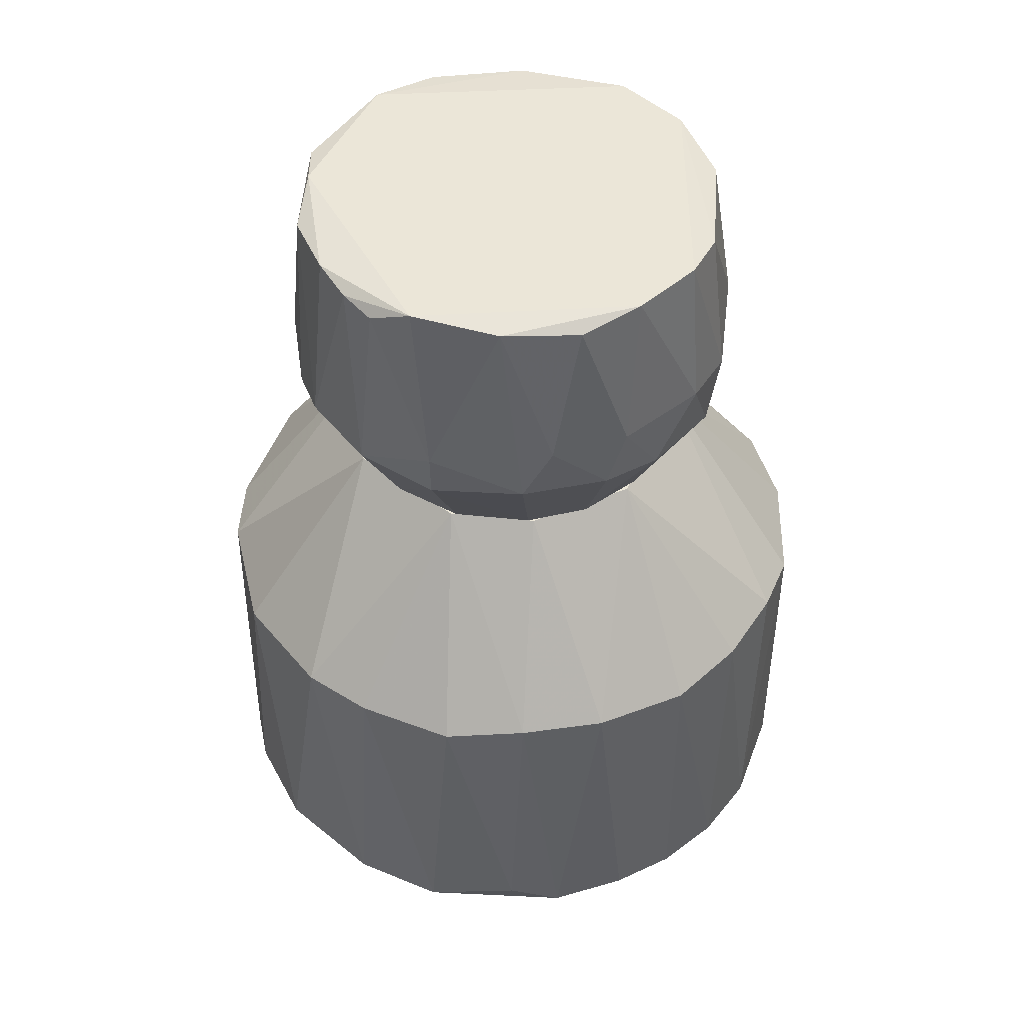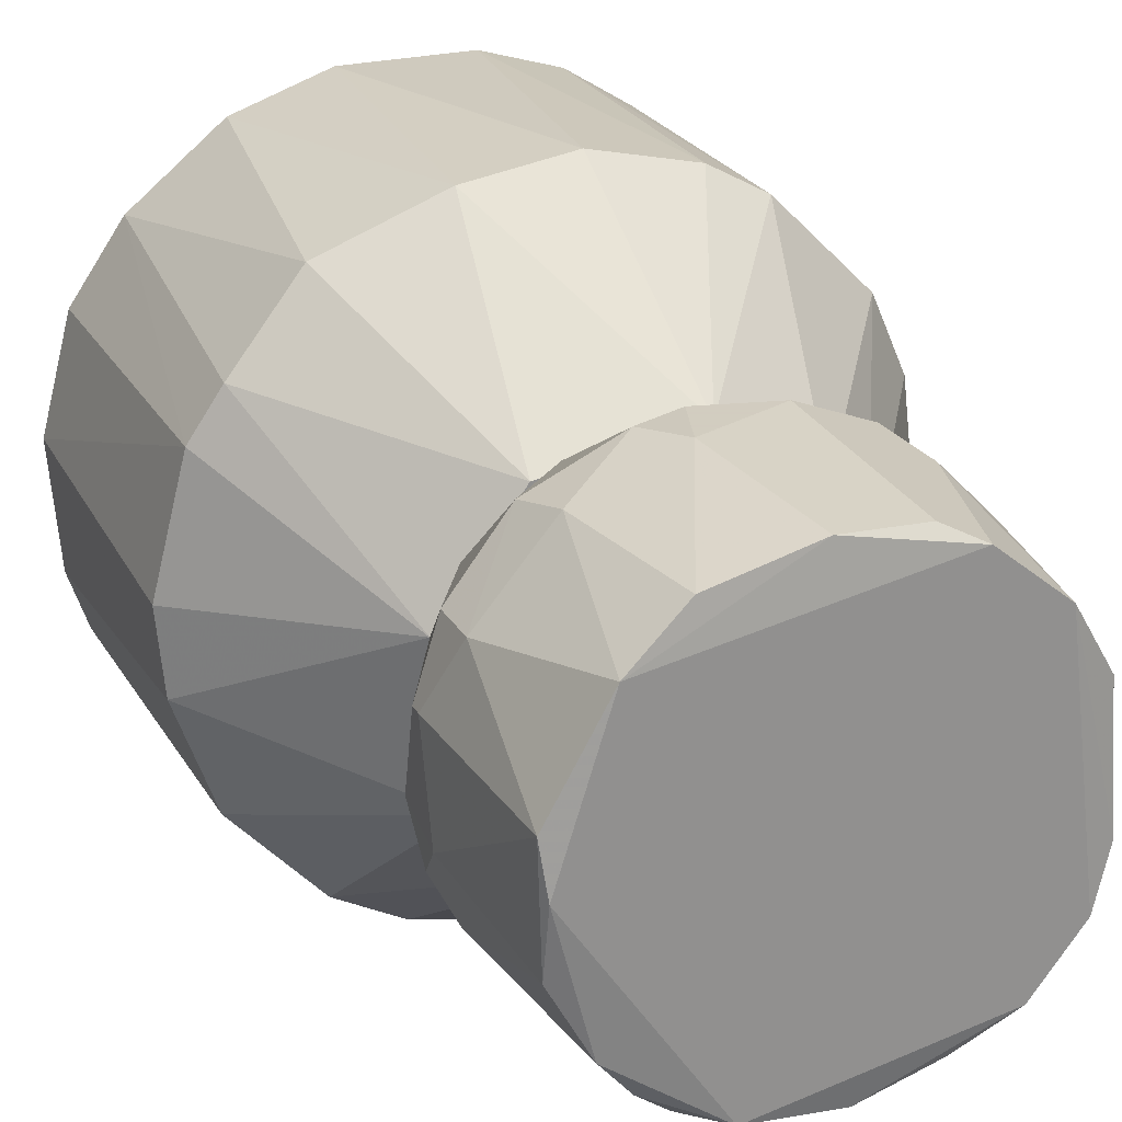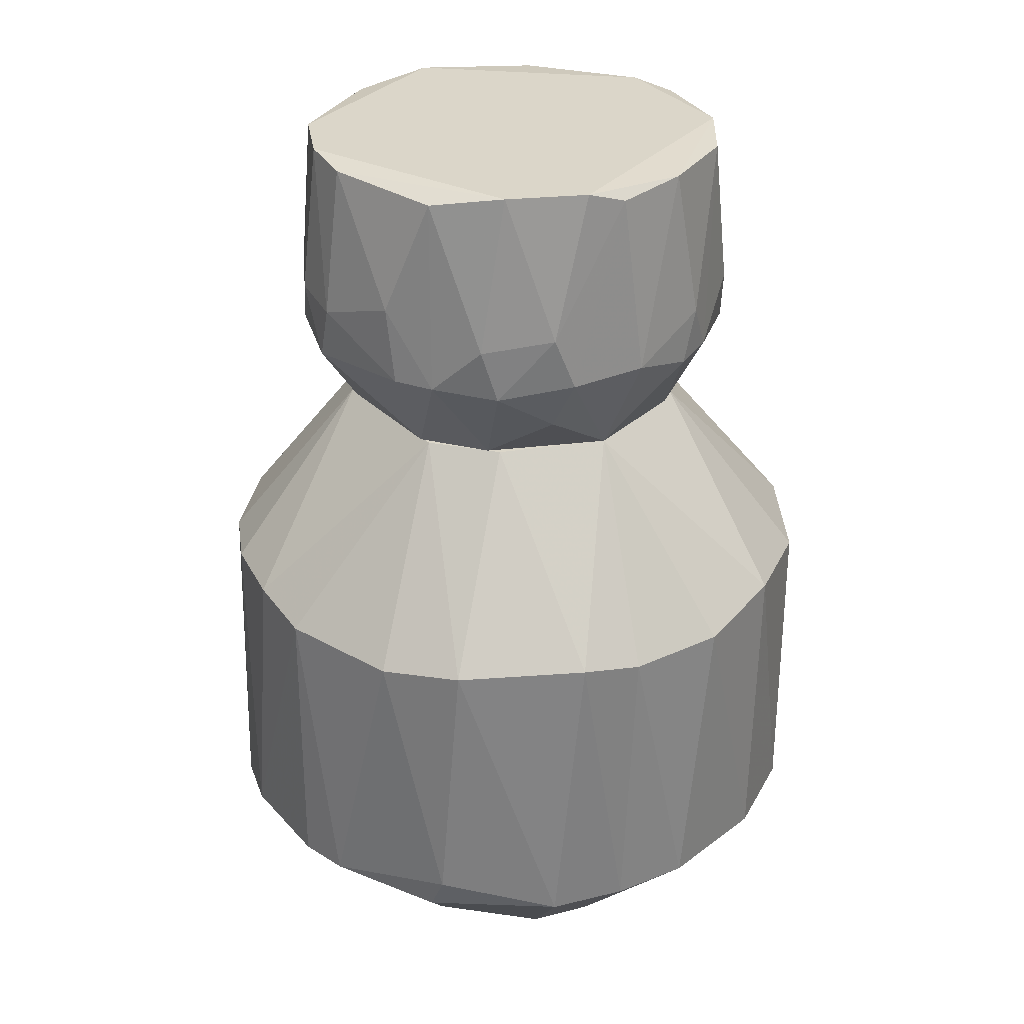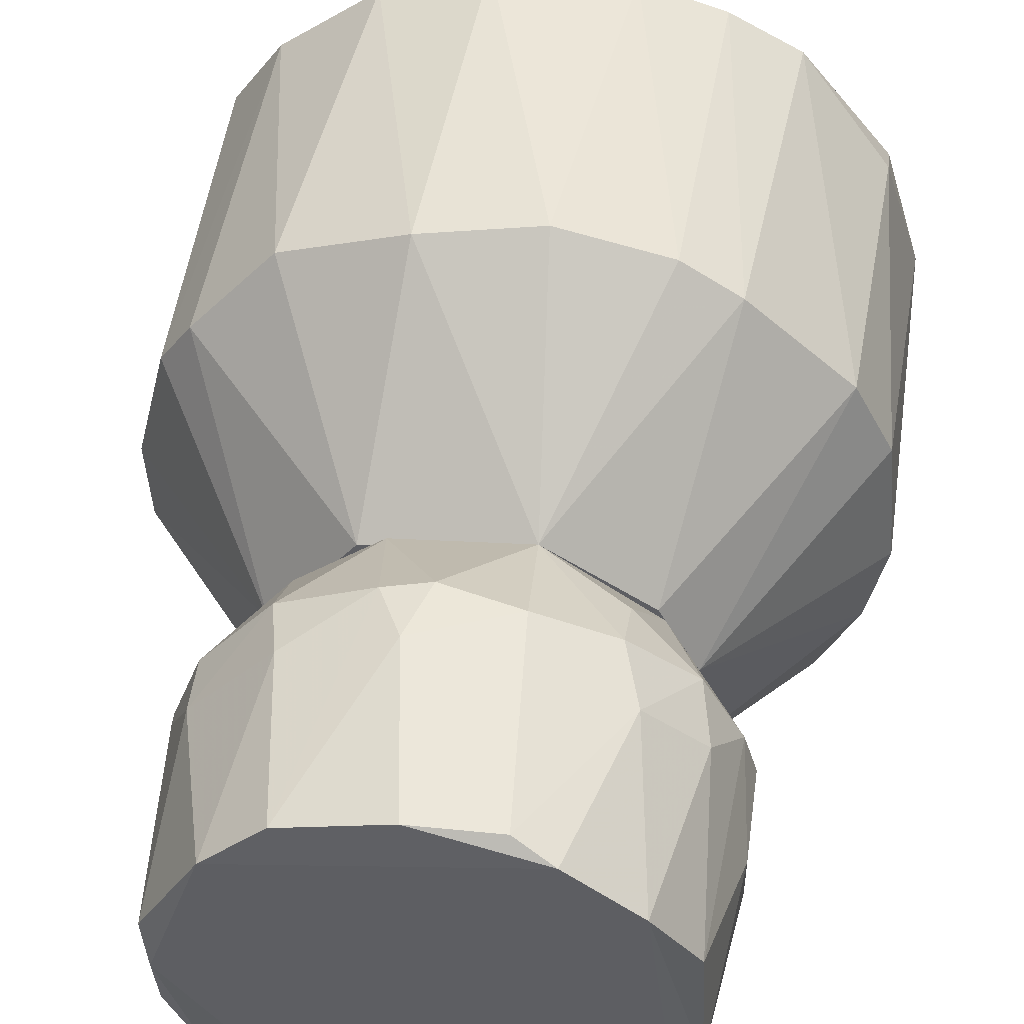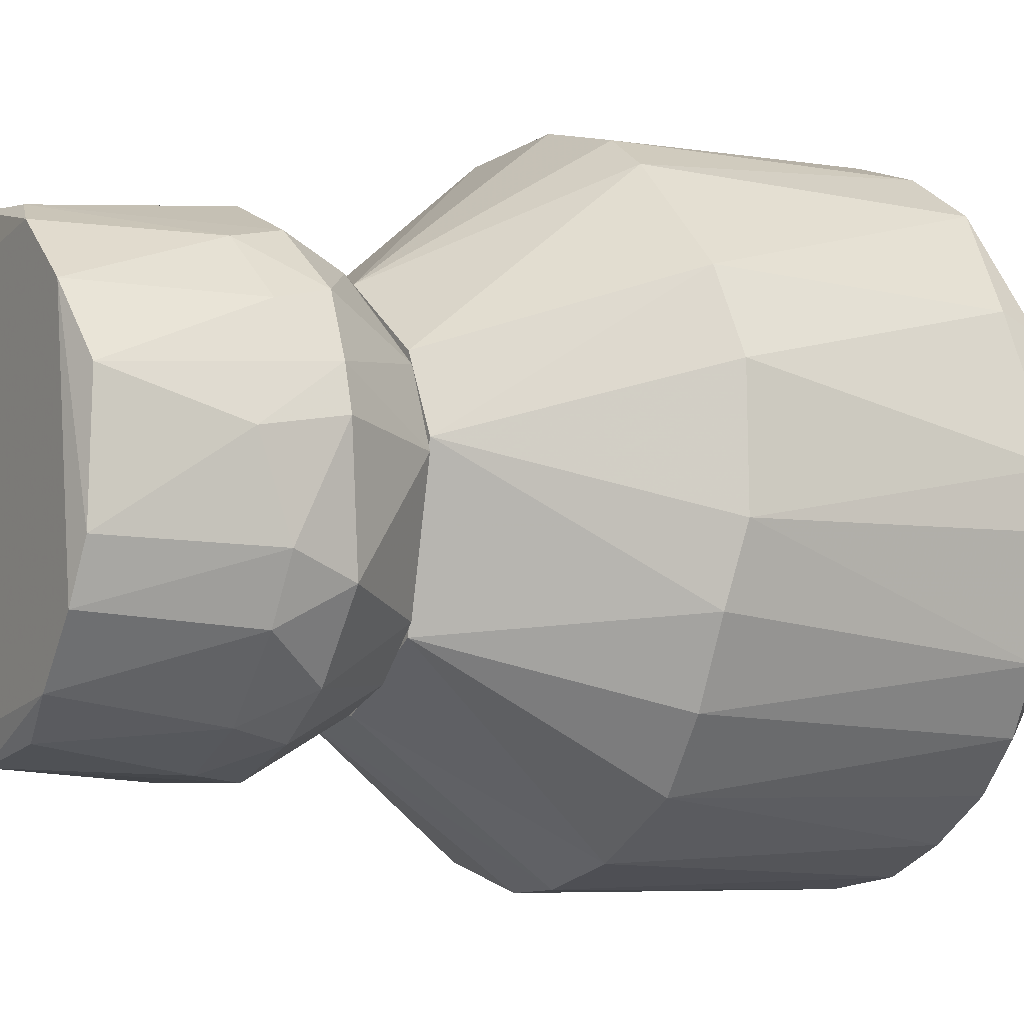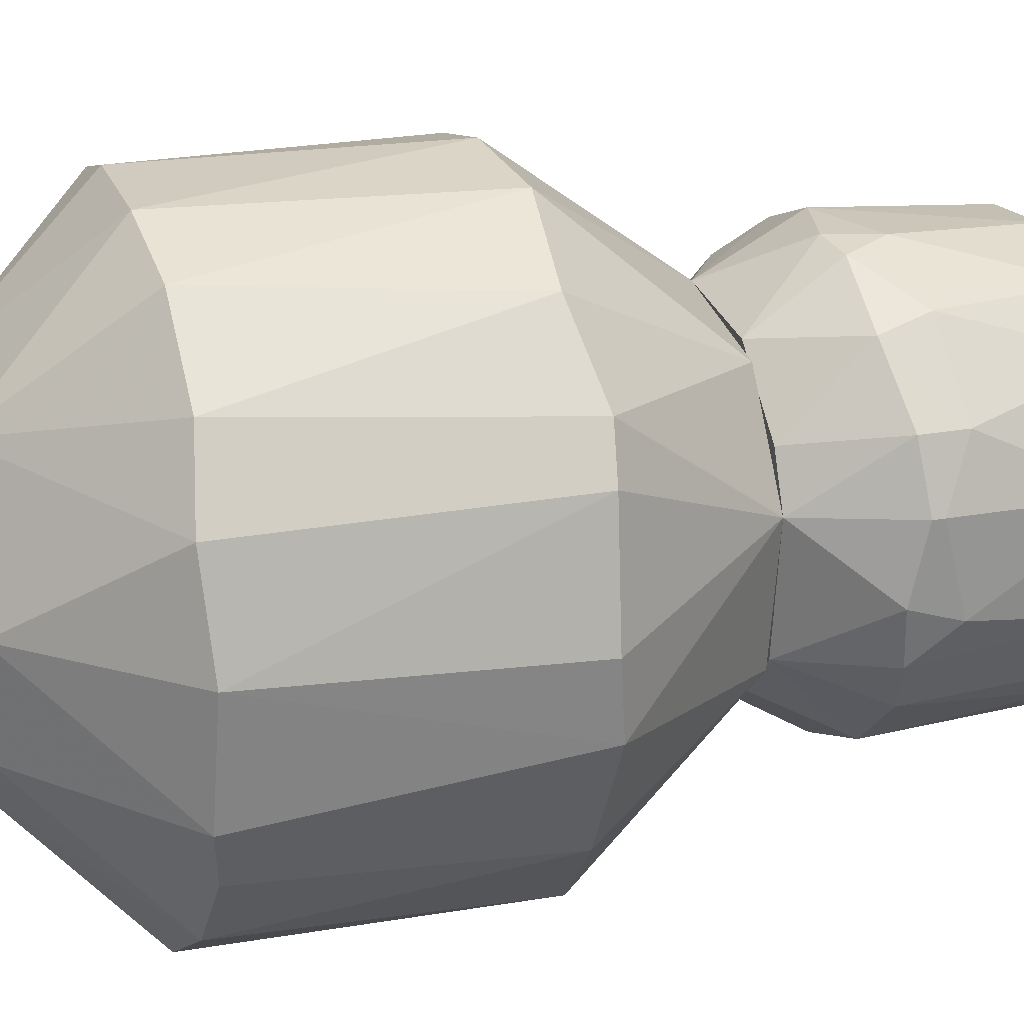
<metadata>
{"format":"obj","ext":"obj","renderer":"f3d","projection":"perspective","resolution":1024,"background":"white","views":[{"elev":46.5,"azim":-173.1,"up":"+Y"},{"elev":24.3,"azim":157.0,"up":"+Z"},{"elev":29.8,"azim":-47.6,"up":"+Y"},{"elev":50.0,"azim":-172.2,"up":"+Z"},{"elev":-4.8,"azim":-120.2,"up":"+Z"},{"elev":23.3,"azim":72.6,"up":"+Z"}]}
</metadata>
<code>
o convex_0
v 0.6027 -0.02942 0.02794
v -0.6055 -0.6057 -0.04941
v -0.6055 -0.6057 0.05006
v -0.3284 0.3255 0.07218
v 0.05952 -0.0404 -0.6037
v 0.1594 -0.883 0.294
v -0.0512 -0.0404 0.6044
v 0.2702 -0.6279 -0.5372
v 0.5474 -0.6168 0.2607
v -0.406 -0.6169 -0.4486
v 0.3256 0.3255 0.0833
v -0.5058 -0.01832 -0.3267
v -0.1178 -0.6058 0.5933
v -0.5169 -0.04052 0.3273
v -0.2951 -0.8941 -0.08277
v 0.3588 -0.0404 0.4936
v 0.08164 0.3255 -0.3267
v 0.5141 -0.0404 -0.3267
v 0.5806 -0.6168 -0.1714
v 0.1482 -0.8941 -0.2712
v -0.3838 -0.6169 0.4714
v -0.08444 0.3255 0.3272
v 0.2923 -0.5947 0.5379
v -0.1732 -0.6169 -0.5817
v -0.2508 -0.01832 -0.5484
v -0.6055 -0.04052 -0.04941
v -0.2619 0.3255 -0.2157
v -0.2064 -0.883 0.2607
v 0.3256 -0.883 0.05006
v -0.3395 -0.0293 0.5046
v 0.3588 -0.0293 -0.493
v 0.5474 -0.01832 0.2607
v 0.4475 -0.6168 -0.4154
v 0.2813 0.3255 -0.1936
v -0.09556 -0.883 -0.3155
v 0.1815 0.3255 0.283
v -0.5613 -0.5947 -0.249
v -0.539 -0.6279 0.2608
v 0.1482 -0.01832 0.5823
v 0.1039 -0.6279 -0.5927
v 0.115 -0.6058 0.5934
v 0.6027 -0.6058 0.06118
v -0.5834 -0.0515 0.1831
v 0.4586 -0.5947 0.4049
v 0.5917 -0.01832 -0.116
v 0.2923 -0.883 -0.1604
v -0.2619 0.3255 0.2054
v -0.08444 0.3255 -0.3265
v 0.237 -0.0293 -0.5594
v -0.3174 -0.883 0.07218
v -0.406 -0.0293 -0.4486
v -0.09556 -0.883 0.3162
v -0.2398 -0.0404 0.5601
v 0.4919 -0.007212 0.3494
v -0.5723 -0.01832 -0.1825
v -0.09556 -0.01832 -0.5927
v -0.2619 -0.883 -0.2047
v -0.2619 -0.6058 0.5491
v -0.539 -0.5614 0.2941
v 0.1039 -0.8941 0.2718
v -0.3062 -0.6058 -0.5262
v -0.4947 -0.6057 -0.3599
v -0.07344 -0.5725 -0.6037
v 0.5474 -0.6057 -0.2712
f 46 33 64
f 4 11 17
f 11 4 22
f 2 3 26
f 4 17 27
f 9 6 29
f 14 21 30
f 1 11 32
f 20 8 33
f 8 31 33
f 31 18 33
f 17 11 34
f 31 17 34
f 18 31 34
f 20 15 35
f 11 22 36
f 15 2 37
f 2 26 37
f 28 21 38
f 22 7 39
f 23 16 39
f 16 36 39
f 36 22 39
f 8 20 40
f 20 35 40
f 35 24 40
f 7 13 41
f 6 23 41
f 39 7 41
f 23 39 41
f 9 29 42
f 29 19 42
f 1 32 42
f 32 9 42
f 14 4 43
f 26 3 43
f 4 26 43
f 6 9 44
f 23 6 44
f 16 23 44
f 9 32 44
f 11 1 45
f 34 11 45
f 18 34 45
f 1 42 45
f 42 19 45
f 19 29 46
f 29 20 46
f 20 33 46
f 4 14 47
f 22 4 47
f 14 30 47
f 30 22 47
f 27 17 48
f 25 27 48
f 5 17 49
f 31 8 49
f 17 31 49
f 40 5 49
f 8 40 49
f 3 2 50
f 2 15 50
f 15 28 50
f 38 3 50
f 28 38 50
f 12 27 51
f 27 25 51
f 6 41 52
f 41 13 52
f 13 7 53
f 7 22 53
f 22 30 53
f 32 11 54
f 36 16 54
f 11 36 54
f 16 44 54
f 44 32 54
f 26 4 55
f 4 27 55
f 27 12 55
f 12 37 55
f 37 26 55
f 17 5 56
f 24 25 56
f 48 17 56
f 25 48 56
f 10 35 57
f 35 15 57
f 15 37 57
f 21 28 58
f 30 21 58
f 52 13 58
f 28 52 58
f 13 53 58
f 53 30 58
f 21 14 59
f 3 38 59
f 38 21 59
f 14 43 59
f 43 3 59
f 15 20 60
f 28 15 60
f 29 6 60
f 20 29 60
f 6 52 60
f 52 28 60
f 25 24 61
f 35 10 61
f 24 35 61
f 10 51 61
f 51 25 61
f 37 12 62
f 51 10 62
f 12 51 62
f 10 57 62
f 57 37 62
f 5 40 63
f 40 24 63
f 56 5 63
f 24 56 63
f 33 18 64
f 18 45 64
f 45 19 64
f 19 46 64
o convex_1
v -0.4282 0.647 0.06124
v 0.4254 0.5473 0.0945
v 0.4254 0.5251 0.0945
v 0.1039 0.5694 -0.4265
v 0.3921 0.8909 -0.005192
v -0.08445 0.3255 0.3273
v 0.02627 0.8798 0.4049
v -0.273 0.8909 -0.3045
v -0.1843 0.3255 -0.2823
v 0.2923 0.3255 -0.1715
v -0.3062 0.8909 0.2608
v 0.2702 0.8687 -0.3156
v 0.2702 0.4918 0.3384
v -0.3395 0.4918 0.2718
v -0.406 0.4807 -0.1493
v 0.3034 0.8909 0.2719
v 0.3589 0.514 -0.249
v -0.09556 0.5251 0.4272
v -0.3285 0.3255 0.05013
v 0.2813 0.3255 0.1832
v -0.2287 0.5029 -0.371
v -0.02905 0.8798 -0.4043
v -0.395 0.8798 -0.09385
v 0.07056 0.3255 -0.3267
v 0.1149 0.5029 0.4161
v -0.1843 0.8909 0.3606
v 0.3921 0.8687 -0.1271
v -0.07342 0.5029 -0.4265
v 0.248 0.5029 -0.3599
v 0.4254 0.4918 -0.04948
v -0.4282 0.5029 0.08339
v 0.2037 0.8798 0.3606
v 0.1371 0.8909 -0.3822
v 0.1371 0.3255 0.3051
v -0.3839 0.6027 -0.2158
v -0.3839 0.8687 0.1389
v 0.3811 0.514 0.2164
v 0.4032 0.8798 0.08339
v -0.2287 0.514 0.3717
v 0.3256 0.3255 0.08339
v -0.1732 0.8687 -0.371
v -0.273 0.3255 -0.1936
v -0.273 0.3255 0.1832
v -0.4282 0.5916 -0.1049
v -0.3617 0.5916 0.2497
v -0.3173 0.4918 -0.2934
v -0.3617 0.8909 -0.1936
v 0.1039 0.4807 -0.4154
v 0.4254 0.5916 -0.08274
v -0.2619 0.6138 0.3495
v 0.3256 0.8798 -0.249
v 0.03739 0.4918 0.4272
v 0.248 0.5916 0.3606
v -0.1178 0.8687 0.3938
v 0.3811 0.6027 0.2164
v 0.2148 0.8577 -0.3599
v -0.1288 0.6027 -0.4154
v -0.2287 0.4142 0.3162
v -0.07342 0.3255 -0.3267
v 0.1926 0.3255 -0.2712
v -0.406 0.5029 0.161
v -0.2619 0.6027 -0.3489
v 0.07056 0.5916 0.4272
v 0.4032 0.5029 -0.1604
f 113 94 128
f 70 73 74
f 69 72 75
f 69 75 80
f 73 70 83
f 70 74 84
f 74 73 88
f 80 75 90
f 71 80 90
f 86 68 92
f 81 74 93
f 76 81 93
f 66 67 94
f 79 83 95
f 80 71 96
f 72 69 97
f 86 72 97
f 68 86 97
f 70 84 98
f 84 77 98
f 77 89 98
f 87 65 100
f 75 87 100
f 67 66 101
f 77 84 101
f 69 80 102
f 91 69 102
f 70 82 103
f 84 74 104
f 94 67 104
f 74 94 104
f 67 101 104
f 101 84 104
f 72 86 105
f 73 83 106
f 83 79 106
f 83 70 107
f 65 87 108
f 95 65 108
f 79 95 108
f 99 79 108
f 75 100 109
f 85 73 110
f 79 99 110
f 73 106 110
f 106 79 110
f 75 72 111
f 87 75 111
f 72 99 111
f 108 87 111
f 99 108 111
f 92 68 112
f 68 93 112
f 66 94 113
f 91 102 113
f 102 66 113
f 90 75 114
f 78 103 114
f 109 78 114
f 75 109 114
f 81 76 115
f 69 91 115
f 91 81 115
f 97 69 115
f 76 97 115
f 82 70 116
f 70 98 116
f 98 89 116
f 89 77 117
f 80 96 117
f 96 89 117
f 82 71 118
f 71 90 118
f 103 82 118
f 90 114 118
f 114 103 118
f 101 66 119
f 77 101 119
f 102 80 119
f 66 102 119
f 117 77 119
f 80 117 119
f 93 68 120
f 76 93 120
f 97 76 120
f 68 97 120
f 92 85 121
f 86 92 121
f 105 86 121
f 70 103 122
f 103 78 122
f 107 70 122
f 78 107 122
f 73 85 123
f 88 73 123
f 85 92 123
f 92 112 123
f 112 88 123
f 74 88 124
f 93 74 124
f 88 112 124
f 112 93 124
f 65 95 125
f 95 83 125
f 100 65 125
f 107 78 125
f 83 107 125
f 78 109 125
f 109 100 125
f 99 72 126
f 72 105 126
f 85 110 126
f 110 99 126
f 121 85 126
f 105 121 126
f 71 82 127
f 96 71 127
f 89 96 127
f 82 116 127
f 116 89 127
f 74 81 128
f 81 91 128
f 94 74 128
f 91 113 128

</code>
